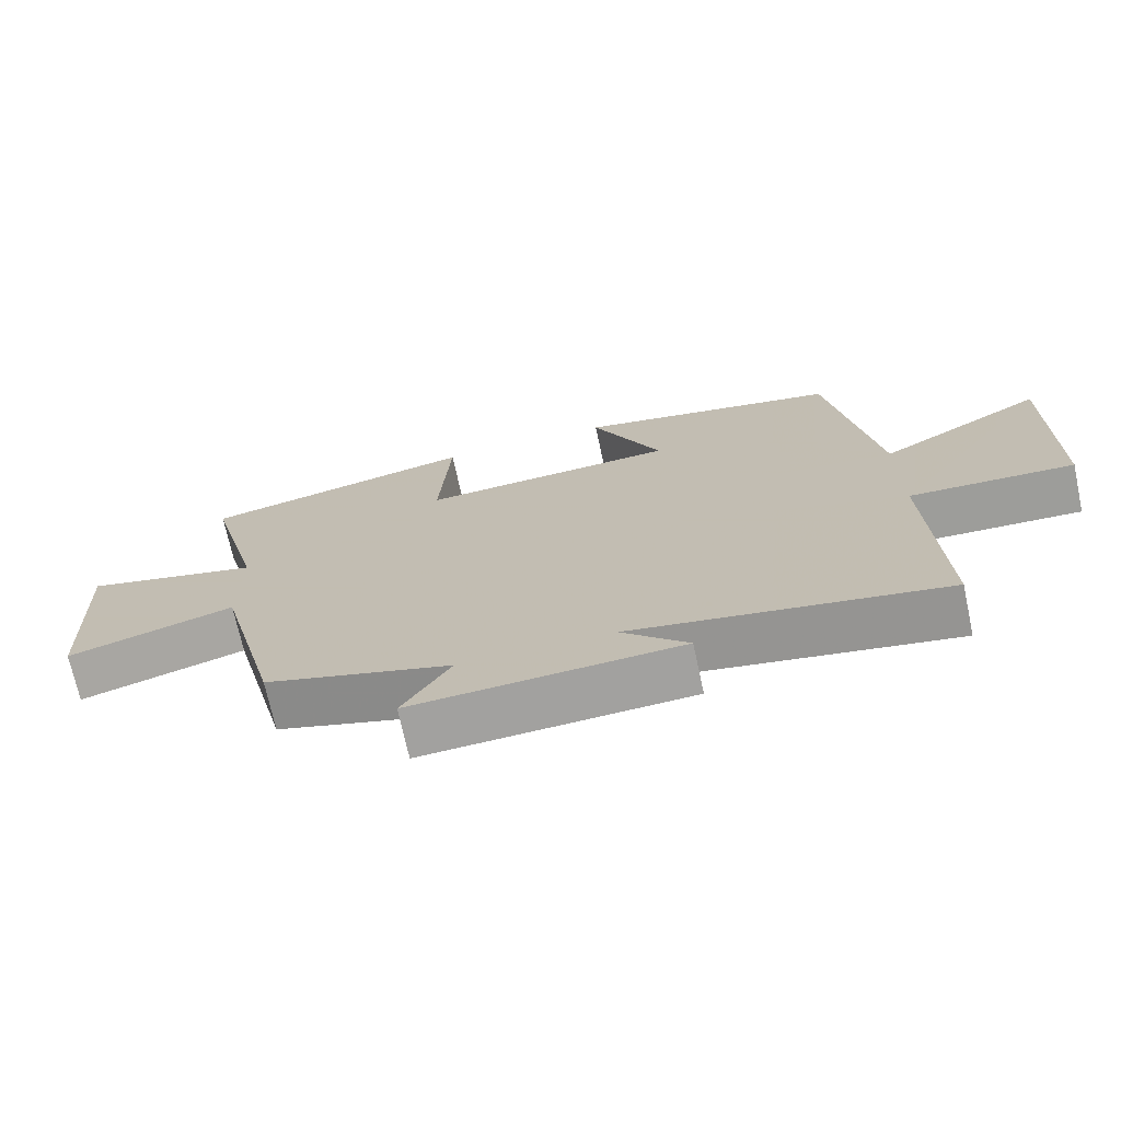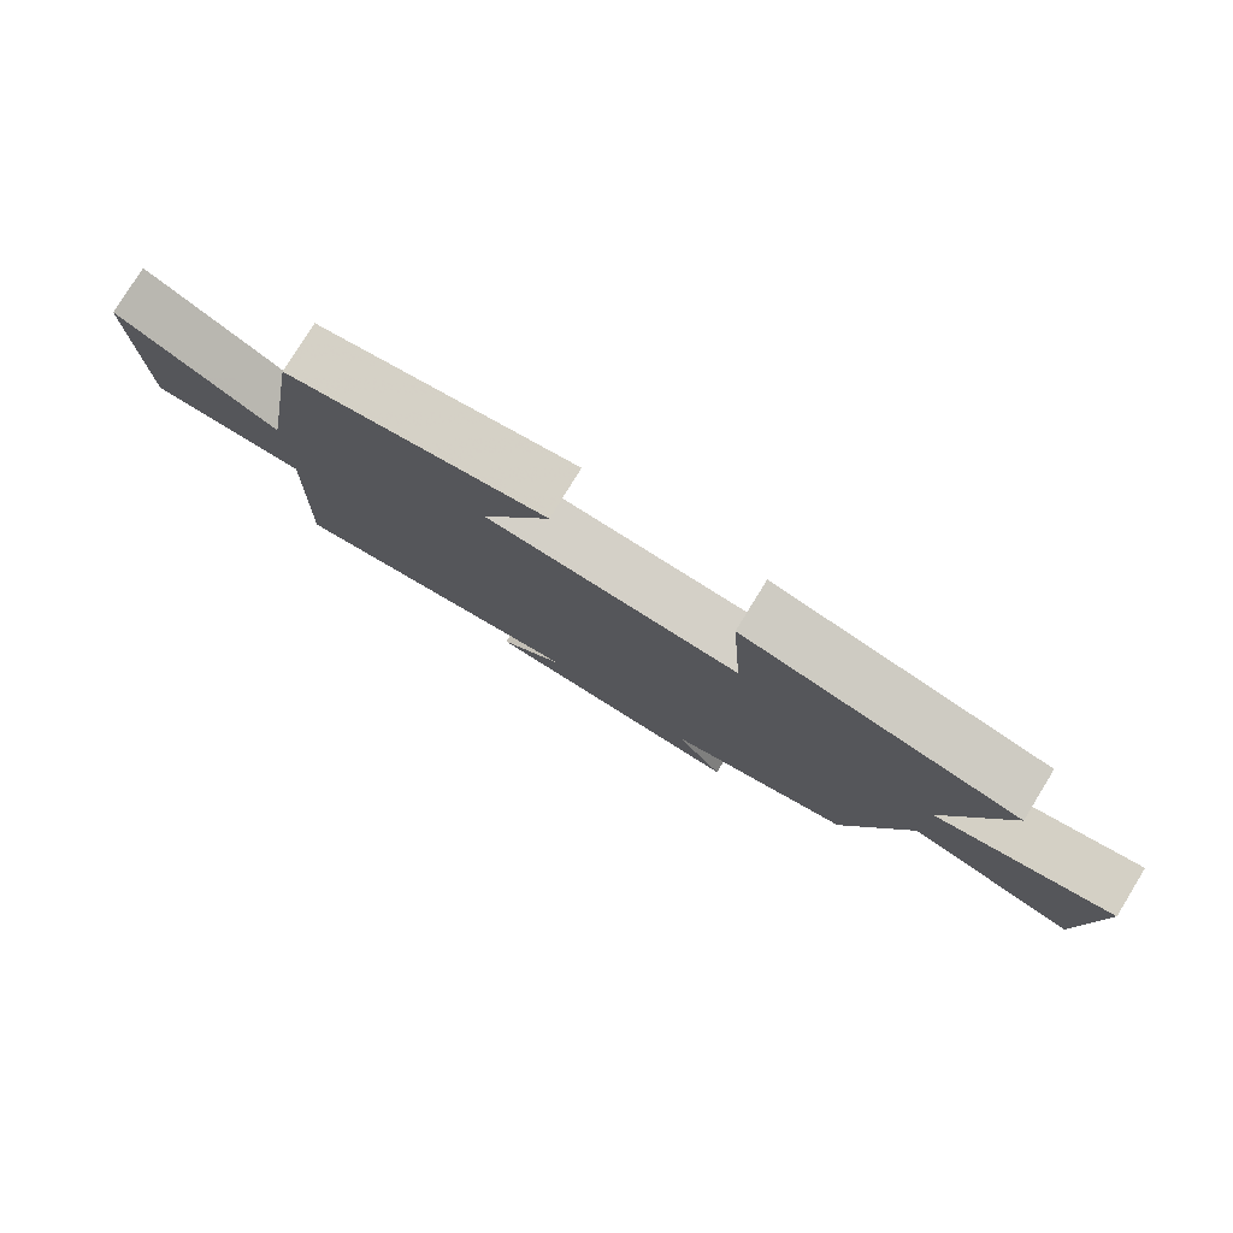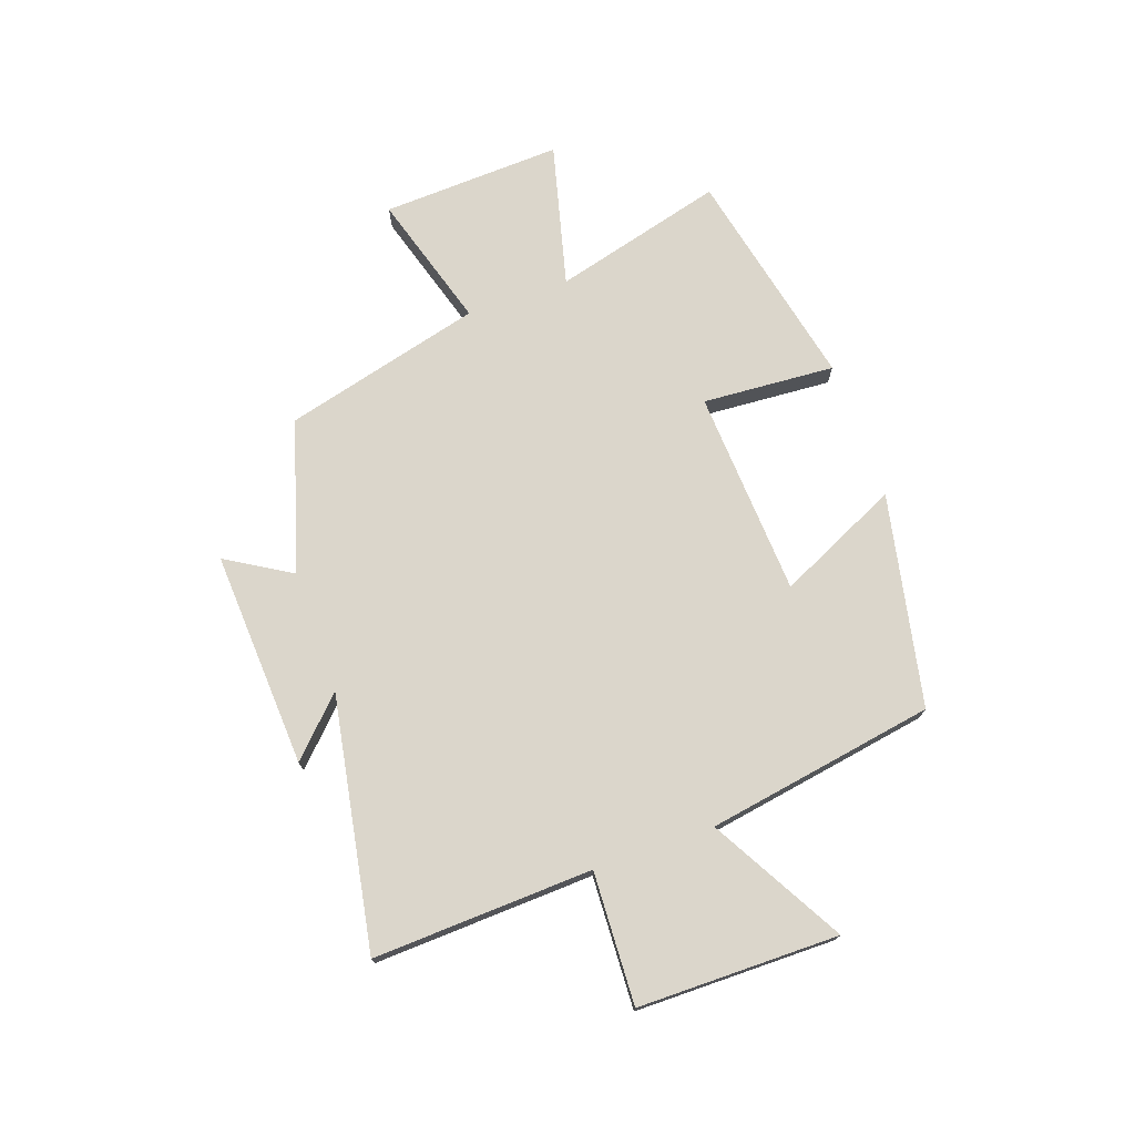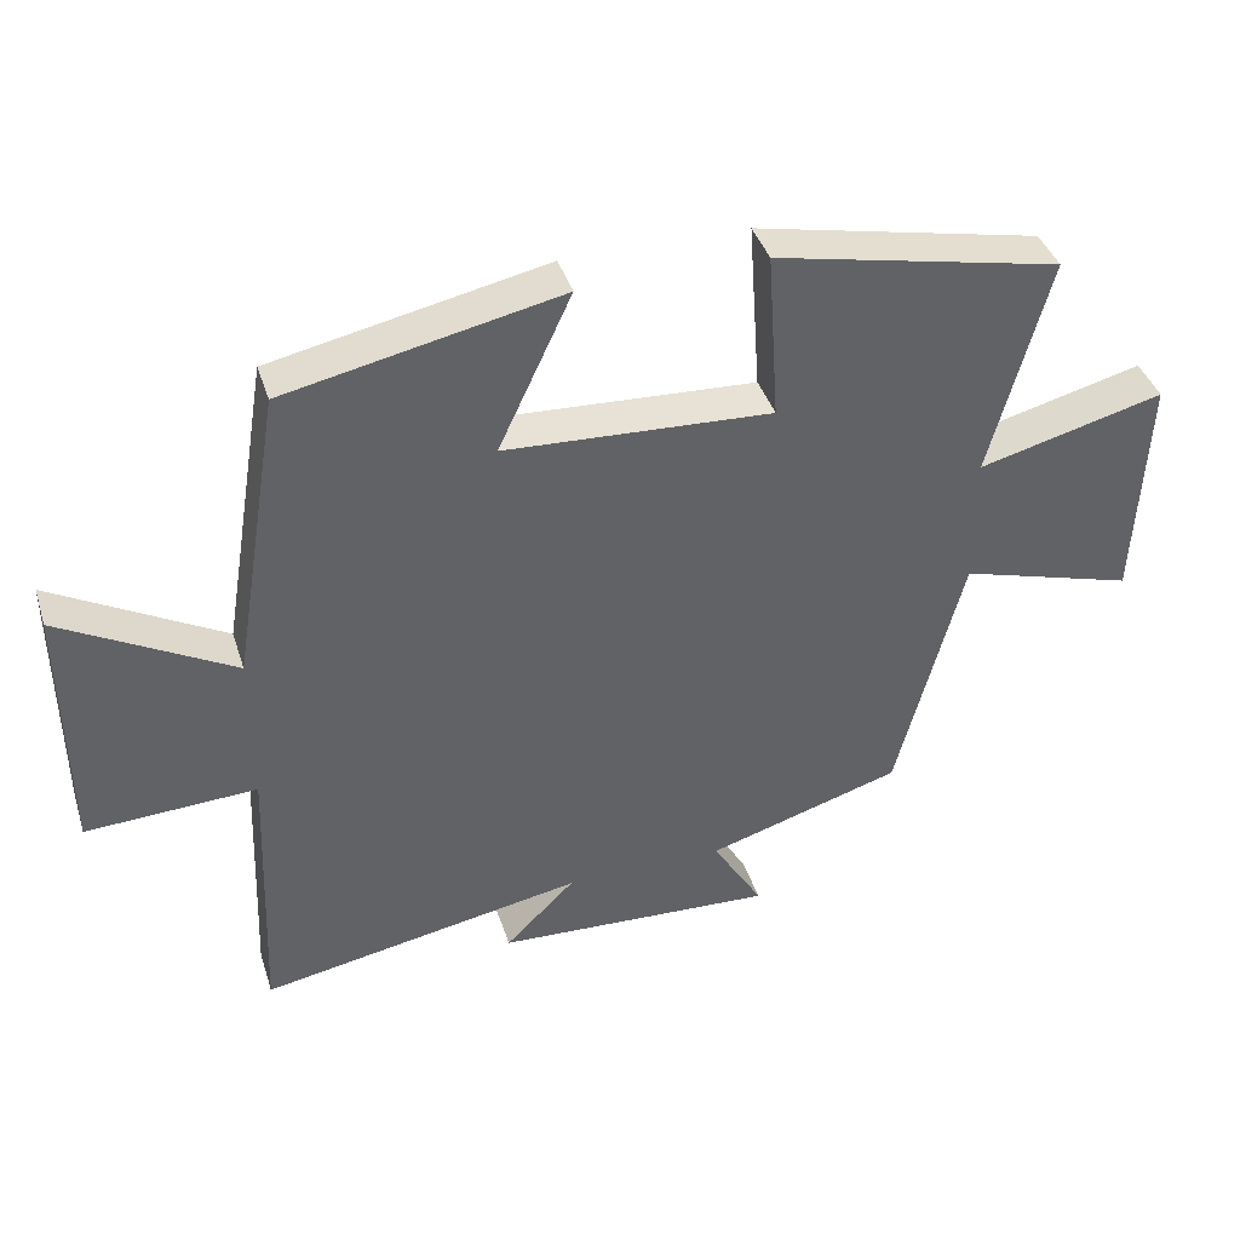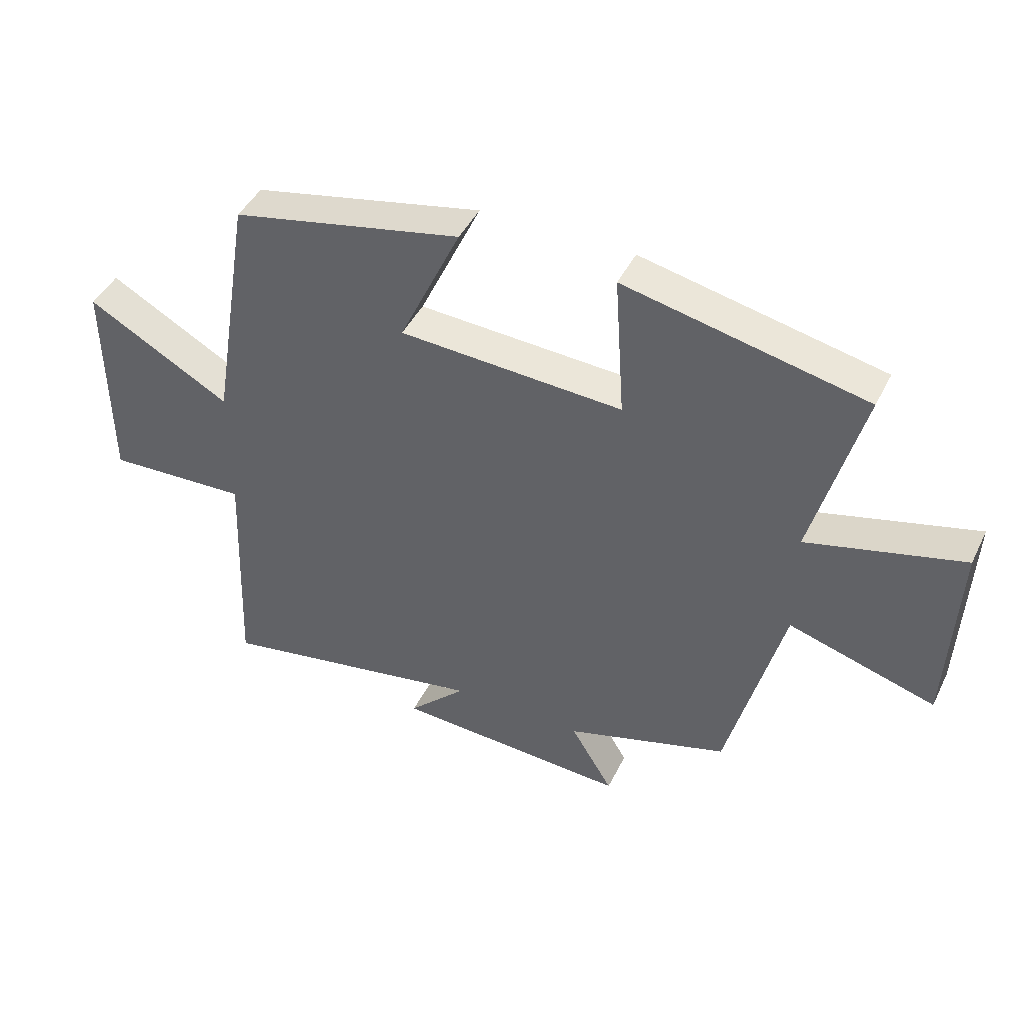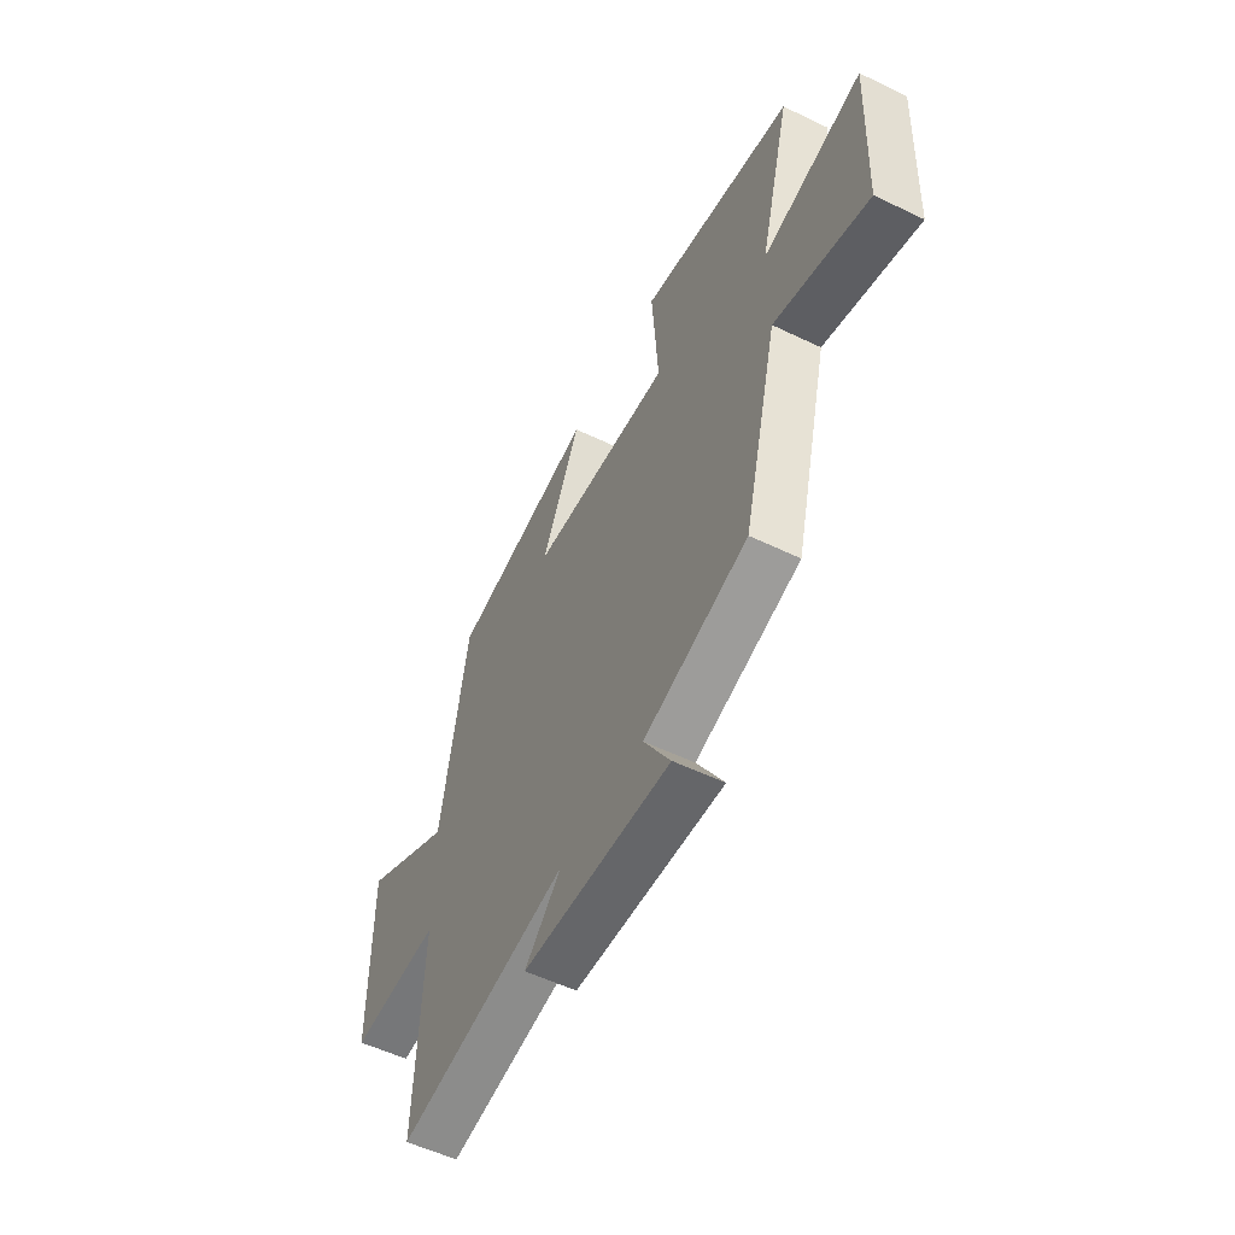
<metadata>
{"format":"obj","ext":"obj","renderer":"f3d","projection":"perspective","resolution":1024,"background":"white","views":[{"elev":-71.3,"azim":-167.8,"up":"+Z"},{"elev":79.1,"azim":31.7,"up":"+Z"},{"elev":73.6,"azim":-109.5,"up":"+Y"},{"elev":40.3,"azim":-17.2,"up":"+Z"},{"elev":44.3,"azim":25.0,"up":"+Z"},{"elev":-54.6,"azim":63.0,"up":"+Z"}]}
</metadata>
<code>
v 0.58 0.07 0.416
v 0.5 0.07 0.114
v 0.753 0.07 0.179
v 0.739 0.07 -0.139
v 0.5 0.07 -0.068
v 0.41 0.07 -0.419
v 0.144 0.07 -0.5
v 0.213 0.07 -0.614
v -0.169 0.07 -0.594
v -0.074 0.07 -0.5
v -0.516 0.07 -0.58
v -0.5 0.07 -0.193
v -0.732 0.07 -0.204
v -0.734 0.07 0.15
v -0.5 0.07 0.019
v -0.433 0.07 0.422
v -0.059 0.07 0.5
v -0.159 0.07 0.286
v 0.205 0.07 0.266
v 0.189 0.07 0.5
v 0.58 0 0.416
v 0.5 0 0.114
v 0.753 0 0.179
v 0.739 0 -0.139
v 0.5 0 -0.068
v 0.41 0 -0.419
v 0.144 0 -0.5
v 0.213 0 -0.614
v -0.169 0 -0.594
v -0.074 0 -0.5
v -0.516 0 -0.58
v -0.5 0 -0.193
v -0.732 0 -0.204
v -0.734 0 0.15
v -0.5 0 0.019
v -0.433 0 0.422
v -0.059 0 0.5
v -0.159 0 0.286
v 0.205 0 0.266
v 0.189 0 0.5
f 19 20 1 2
f 18 19 2
f 15 16 17 18
f 15 18 2
f 12 13 14 15
f 12 15 2
f 10 11 12 2
f 7 8 9 10
f 5 6 7 10
f 5 10 2 3
f 3 4 5
f 22 21 40 39
f 22 39 38
f 38 37 36 35
f 22 38 35
f 35 34 33 32
f 22 35 32
f 22 32 31 30
f 30 29 28 27
f 30 27 26 25
f 23 22 30 25
f 25 24 23
f 1 21 22 2
f 2 22 23 3
f 3 23 24 4
f 4 24 25 5
f 5 25 26 6
f 6 26 27 7
f 7 27 28 8
f 8 28 29 9
f 9 29 30 10
f 10 30 31 11
f 11 31 32 12
f 12 32 33 13
f 13 33 34 14
f 14 34 35 15
f 15 35 36 16
f 16 36 37 17
f 17 37 38 18
f 18 38 39 19
f 19 39 40 20
f 20 40 21 1

</code>
